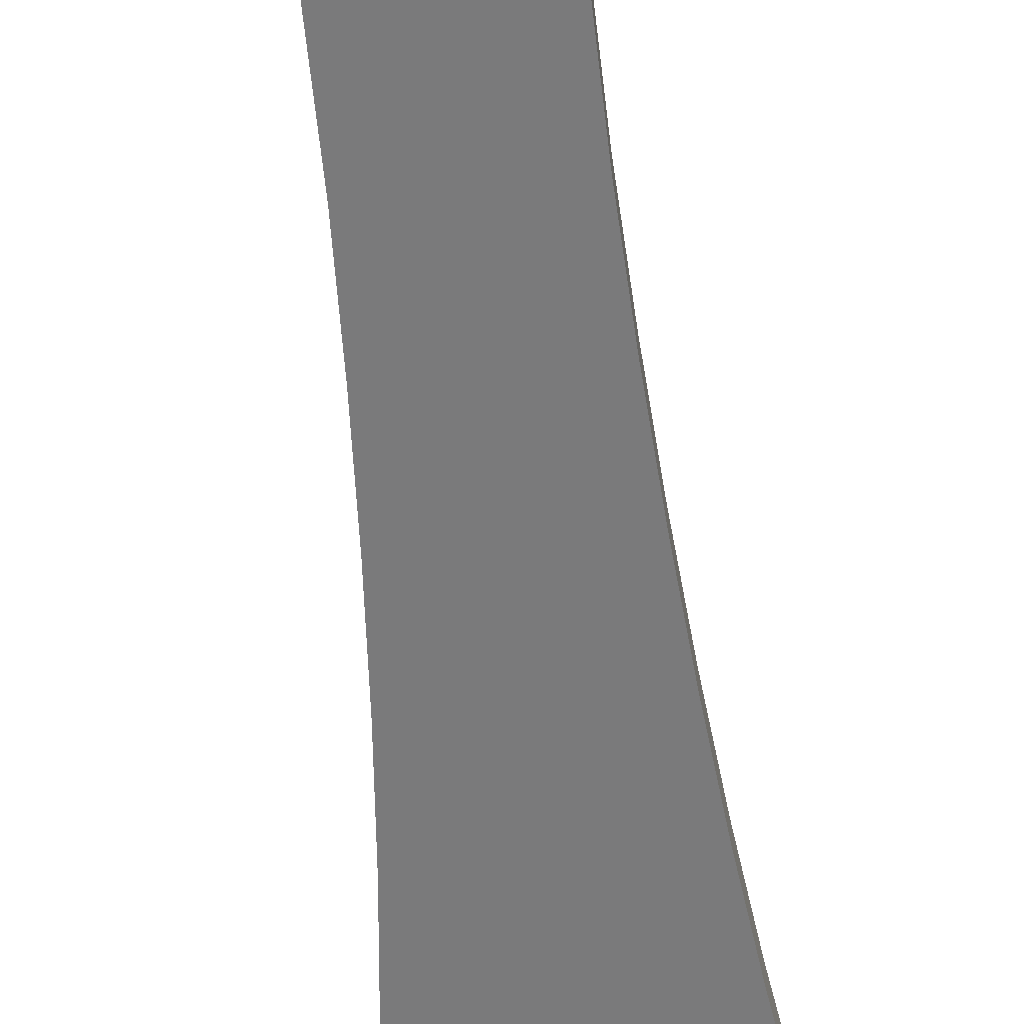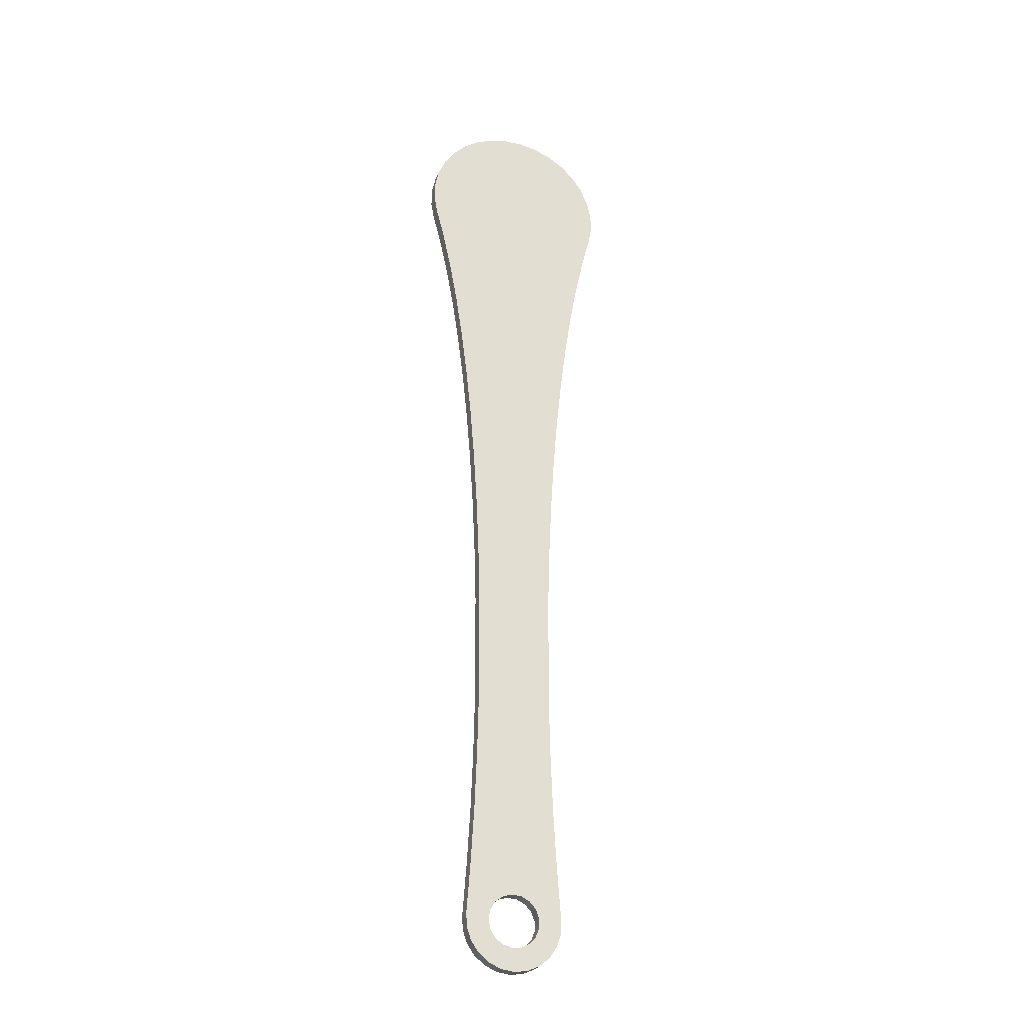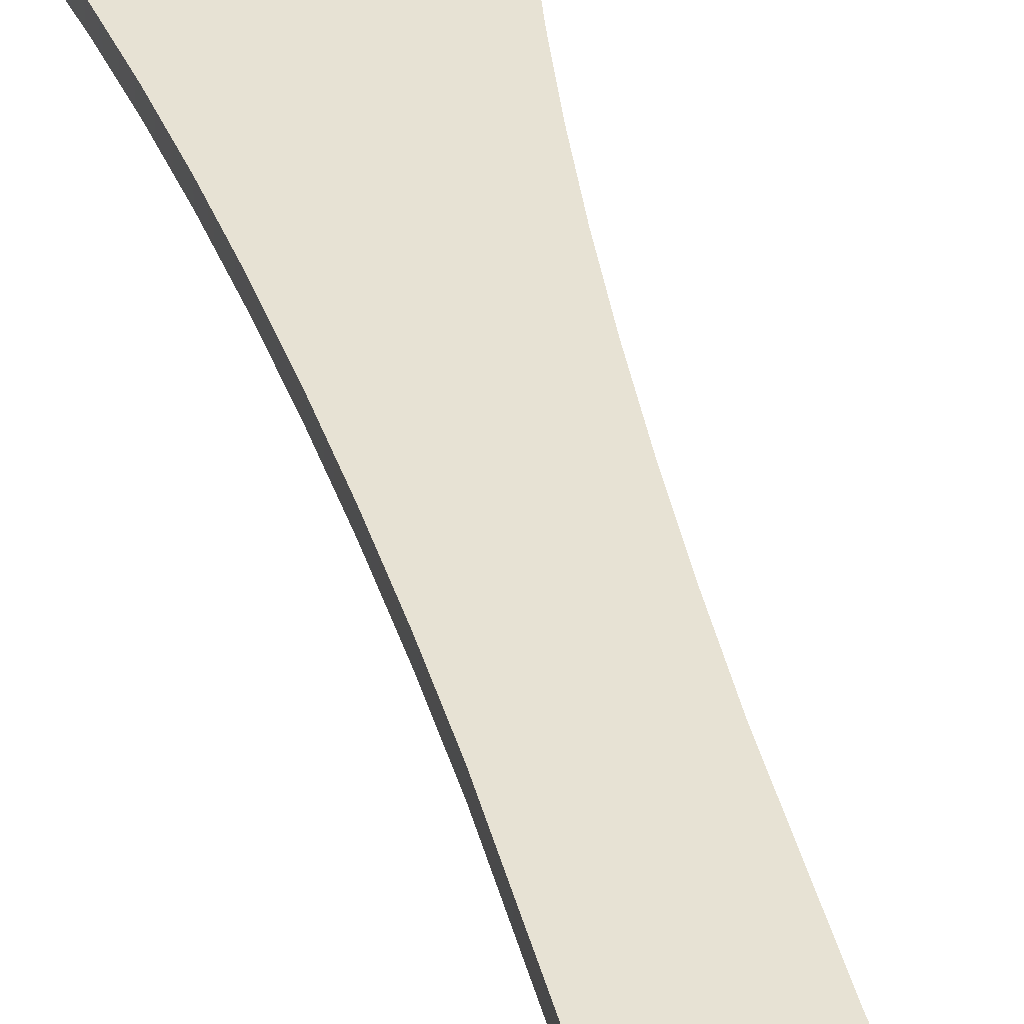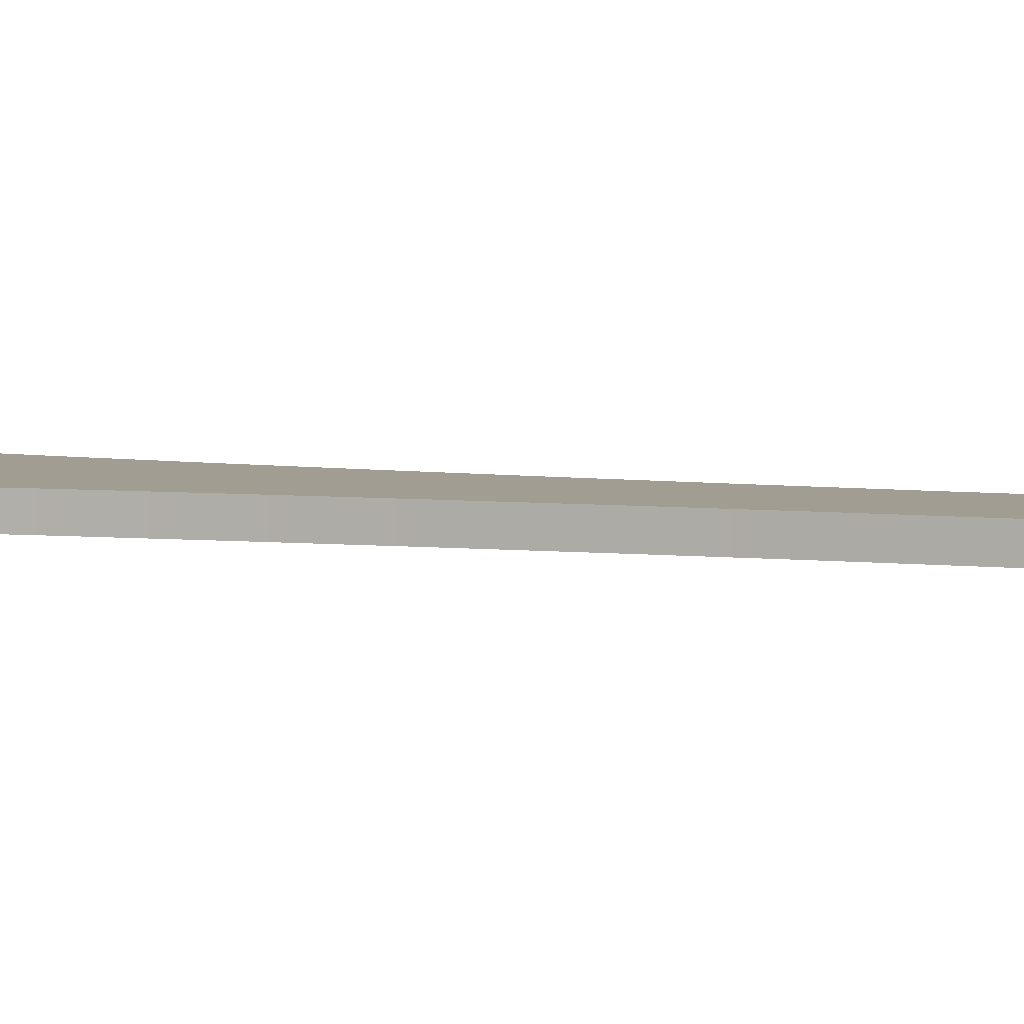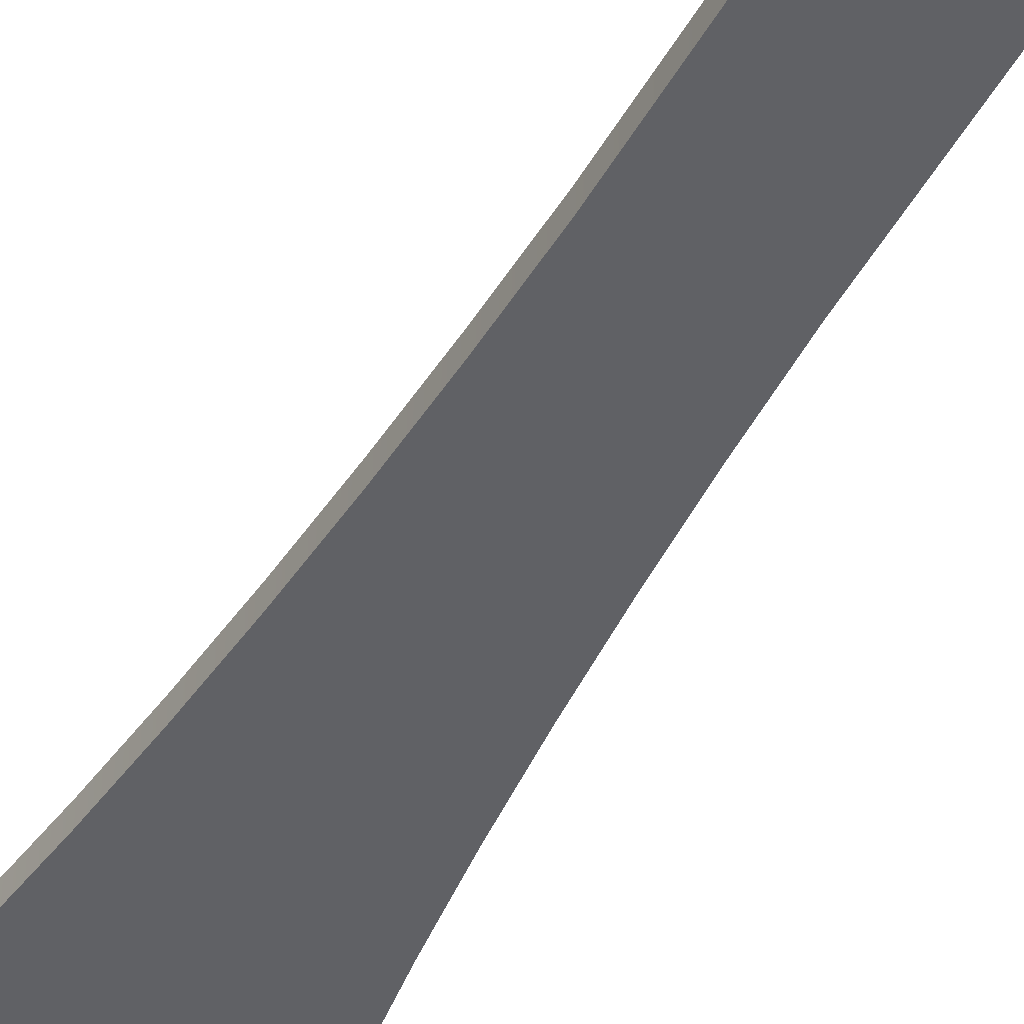
<metadata>
{"format":"obj","ext":"obj","renderer":"f3d","projection":"perspective","resolution":1024,"background":"white","views":[{"elev":-58.1,"azim":6.1,"up":"+Z"},{"elev":-27.1,"azim":-19.0,"up":"+Y"},{"elev":39.7,"azim":-13.7,"up":"+Z"},{"elev":4.8,"azim":-66.8,"up":"+Z"},{"elev":-47.6,"azim":-28.1,"up":"+Z"}]}
</metadata>
<code>
v -0.4 -4.899e-17 0.2
v -0.373 -0.1445 0.2
v -0.2956 -0.2695 0.2
v -0.1783 -0.3581 0.2
v -0.03691 -0.3983 0.2
v 0.1095 -0.3847 0.2
v 0.2411 -0.3192 0.2
v 0.3401 -0.2106 0.2
v 0.3932 -0.0735 0.2
v 0.3932 0.0735 0.2
v 0.3401 0.2106 0.2
v 0.2411 0.3192 0.2
v 0.1095 0.3847 0.2
v -0.03691 0.3983 0.2
v -0.1783 0.3581 0.2
v -0.2956 0.2695 0.2
v -0.373 0.1445 0.2
v -0.4 -4.899e-17 0
v -0.373 0.1445 0
v -0.2956 0.2695 0
v -0.1783 0.3581 0
v -0.03691 0.3983 0
v 0.1095 0.3847 0
v 0.2411 0.3192 0
v 0.3401 0.2106 0
v 0.3932 0.0735 0
v 0.3932 -0.0735 0
v 0.3401 -0.2106 0
v 0.2411 -0.3192 0
v 0.1095 -0.3847 0
v -0.03691 -0.3983 0
v -0.1783 -0.3581 0
v -0.2956 -0.2695 0
v -0.373 -0.1445 0
v -0.4 -4.899e-17 0.2
v -0.4 -4.899e-17 0
v 0.7472 0.06423 0
v 0.6847 0.8863 0
v 0.6363 1.733 0
v 0.6023 2.597 0
v 0.5831 3.474 0
v 0.5892 5.236 0
v 0.6145 6.108 0
v 0.6544 6.966 0
v 0.7086 7.803 0
v 0.7768 8.613 0
v 0.8584 9.391 0
v 0.9528 10.13 0
v 1.059 10.82 0
v 1.177 11.47 0
v 1.305 12.06 0
v 1.373 12.33 0
v 1.443 12.59 0
v 1.443 12.59 0.2
v 1.373 12.33 0.2
v 1.305 12.06 0.2
v 1.177 11.47 0.2
v 1.059 10.82 0.2
v 0.9528 10.13 0.2
v 0.8584 9.391 0.2
v 0.7768 8.613 0.2
v 0.7086 7.803 0.2
v 0.6544 6.966 0.2
v 0.6145 6.108 0.2
v 0.5892 5.236 0.2
v 0.5831 3.474 0.2
v 0.6023 2.597 0.2
v 0.6363 1.733 0.2
v 0.6847 0.8863 0.2
v 0.7472 0.06423 0.2
v -0.7472 0.06423 0
v -0.7365 -0.1419 0
v -0.6699 -0.3373 0
v -0.5526 -0.5071 0
v -0.3934 -0.6385 0
v -0.2044 -0.7216 0
v -1.563e-06 -0.75 0
v 0.2044 -0.7216 0
v 0.3934 -0.6385 0
v 0.5526 -0.5071 0
v 0.6699 -0.3373 0
v 0.7365 -0.1419 0
v 0.7472 0.06423 0
v 0.7472 0.06423 0.2
v 0.7365 -0.1419 0.2
v 0.6699 -0.3373 0.2
v 0.5526 -0.5071 0.2
v 0.3934 -0.6385 0.2
v 0.2044 -0.7216 0.2
v -1.563e-06 -0.75 0.2
v -0.2044 -0.7216 0.2
v -0.3934 -0.6385 0.2
v -0.5526 -0.5071 0.2
v -0.6699 -0.3373 0.2
v -0.7365 -0.1419 0.2
v -0.7472 0.06423 0.2
v -1.443 12.59 0
v -1.373 12.33 0
v -1.305 12.06 0
v -1.177 11.47 0
v -1.059 10.82 0
v -0.9528 10.13 0
v -0.8584 9.391 0
v -0.7768 8.613 0
v -0.7086 7.803 0
v -0.6544 6.966 0
v -0.6145 6.108 0
v -0.5892 5.236 0
v -0.5831 3.474 0
v -0.6023 2.597 0
v -0.6363 1.733 0
v -0.6847 0.8863 0
v -0.7472 0.06423 0
v -0.7472 0.06423 0.2
v -0.6847 0.8863 0.2
v -0.6363 1.733 0.2
v -0.6023 2.597 0.2
v -0.5831 3.474 0.2
v -0.5892 5.236 0.2
v -0.6145 6.108 0.2
v -0.6544 6.966 0.2
v -0.7086 7.803 0.2
v -0.7768 8.613 0.2
v -0.8584 9.391 0.2
v -0.9528 10.13 0.2
v -1.059 10.82 0.2
v -1.177 11.47 0.2
v -1.305 12.06 0.2
v -1.373 12.33 0.2
v -1.443 12.59 0.2
v 1.443 12.59 0
v 1.495 12.88 0
v 1.491 13.17 0
v 1.43 13.45 0
v 1.315 13.72 0
v 1.151 13.96 0
v 0.9438 14.17 0
v 0.7007 14.33 0
v 0.4313 14.44 0
v 0.1456 14.49 0
v -0.1456 14.49 0
v -0.4313 14.44 0
v -0.7007 14.33 0
v -0.9438 14.17 0
v -1.151 13.96 0
v -1.315 13.72 0
v -1.43 13.45 0
v -1.491 13.17 0
v -1.495 12.88 0
v -1.443 12.59 0
v -1.443 12.59 0.2
v -1.495 12.88 0.2
v -1.491 13.17 0.2
v -1.43 13.45 0.2
v -1.315 13.72 0.2
v -1.151 13.96 0.2
v -0.9438 14.17 0.2
v -0.7007 14.33 0.2
v -0.4313 14.44 0.2
v -0.1456 14.49 0.2
v 0.1456 14.49 0.2
v 0.4313 14.44 0.2
v 0.7007 14.33 0.2
v 0.9438 14.17 0.2
v 1.151 13.96 0.2
v 1.315 13.72 0.2
v 1.43 13.45 0.2
v 1.491 13.17 0.2
v 1.495 12.88 0.2
v 1.443 12.59 0.2
v -0.4 -4.899e-17 0.2
v -0.373 0.1445 0.2
v -0.2956 0.2695 0.2
v -0.1783 0.3581 0.2
v -0.03691 0.3983 0.2
v 0.1095 0.3847 0.2
v 0.2411 0.3192 0.2
v 0.3401 0.2106 0.2
v 0.3932 0.0735 0.2
v 0.3932 -0.0735 0.2
v 0.3401 -0.2106 0.2
v 0.2411 -0.3192 0.2
v 0.1095 -0.3847 0.2
v -0.03691 -0.3983 0.2
v -0.1783 -0.3581 0.2
v -0.2956 -0.2695 0.2
v -0.373 -0.1445 0.2
v 1.443 12.59 0.2
v 1.495 12.88 0.2
v 1.491 13.17 0.2
v 1.43 13.45 0.2
v 1.315 13.72 0.2
v 1.151 13.96 0.2
v 0.9438 14.17 0.2
v 0.7007 14.33 0.2
v 0.4313 14.44 0.2
v 0.1456 14.49 0.2
v -0.1456 14.49 0.2
v -0.4313 14.44 0.2
v -0.7007 14.33 0.2
v -0.9438 14.17 0.2
v -1.151 13.96 0.2
v -1.315 13.72 0.2
v -1.43 13.45 0.2
v -1.491 13.17 0.2
v -1.495 12.88 0.2
v -1.443 12.59 0.2
v -1.373 12.33 0.2
v -1.305 12.06 0.2
v -1.177 11.47 0.2
v -1.059 10.82 0.2
v -0.9528 10.13 0.2
v -0.8584 9.391 0.2
v -0.7768 8.613 0.2
v -0.7086 7.803 0.2
v -0.6544 6.966 0.2
v -0.6145 6.108 0.2
v -0.5892 5.236 0.2
v -0.5831 3.474 0.2
v -0.6023 2.597 0.2
v -0.6363 1.733 0.2
v -0.6847 0.8863 0.2
v -0.7472 0.06423 0.2
v -0.7365 -0.1419 0.2
v -0.6699 -0.3373 0.2
v -0.5526 -0.5071 0.2
v -0.3934 -0.6385 0.2
v -0.2044 -0.7216 0.2
v -1.563e-06 -0.75 0.2
v 0.2044 -0.7216 0.2
v 0.3934 -0.6385 0.2
v 0.5526 -0.5071 0.2
v 0.6699 -0.3373 0.2
v 0.7365 -0.1419 0.2
v 0.7472 0.06423 0.2
v 0.6847 0.8863 0.2
v 0.6363 1.733 0.2
v 0.6023 2.597 0.2
v 0.5831 3.474 0.2
v 0.5892 5.236 0.2
v 0.6145 6.108 0.2
v 0.6544 6.966 0.2
v 0.7086 7.803 0.2
v 0.7768 8.613 0.2
v 0.8584 9.391 0.2
v 0.9528 10.13 0.2
v 1.059 10.82 0.2
v 1.177 11.47 0.2
v 1.305 12.06 0.2
v 1.373 12.33 0.2
v -0.4 -4.899e-17 0
v -0.373 -0.1445 0
v -0.2956 -0.2695 0
v -0.1783 -0.3581 0
v -0.03691 -0.3983 0
v 0.1095 -0.3847 0
v 0.2411 -0.3192 0
v 0.3401 -0.2106 0
v 0.3932 -0.0735 0
v 0.3932 0.0735 0
v 0.3401 0.2106 0
v 0.2411 0.3192 0
v 0.1095 0.3847 0
v -0.03691 0.3983 0
v -0.1783 0.3581 0
v -0.2956 0.2695 0
v -0.373 0.1445 0
v -1.443 12.59 0
v -1.495 12.88 0
v -1.491 13.17 0
v -1.43 13.45 0
v -1.315 13.72 0
v -1.151 13.96 0
v -0.9438 14.17 0
v -0.7007 14.33 0
v -0.4313 14.44 0
v -0.1456 14.49 0
v 0.1456 14.49 0
v 0.4313 14.44 0
v 0.7007 14.33 0
v 0.9438 14.17 0
v 1.151 13.96 0
v 1.315 13.72 0
v 1.43 13.45 0
v 1.491 13.17 0
v 1.495 12.88 0
v 1.443 12.59 0
v 1.373 12.33 0
v 1.305 12.06 0
v 1.177 11.47 0
v 1.059 10.82 0
v 0.9528 10.13 0
v 0.8584 9.391 0
v 0.7768 8.613 0
v 0.7086 7.803 0
v 0.6544 6.966 0
v 0.6145 6.108 0
v 0.5892 5.236 0
v 0.5831 3.474 0
v 0.6023 2.597 0
v 0.6363 1.733 0
v 0.6847 0.8863 0
v 0.7472 0.06423 0
v 0.7365 -0.1419 0
v 0.6699 -0.3373 0
v 0.5526 -0.5071 0
v 0.3934 -0.6385 0
v 0.2044 -0.7216 0
v -1.563e-06 -0.75 0
v -0.2044 -0.7216 0
v -0.3934 -0.6385 0
v -0.5526 -0.5071 0
v -0.6699 -0.3373 0
v -0.7365 -0.1419 0
v -0.7472 0.06423 0
v -0.6847 0.8863 0
v -0.6363 1.733 0
v -0.6023 2.597 0
v -0.5831 3.474 0
v -0.5892 5.236 0
v -0.6145 6.108 0
v -0.6544 6.966 0
v -0.7086 7.803 0
v -0.7768 8.613 0
v -0.8584 9.391 0
v -0.9528 10.13 0
v -1.059 10.82 0
v -1.177 11.47 0
v -1.305 12.06 0
v -1.373 12.33 0
g ba2afc54-e2aa-11ea-b24b-54bf646e7e1f
f 2 34 1
f 1 34 36
f 35 18 17
f 17 18 19
f 17 19 16
f 16 19 20
f 16 20 15
f 15 20 21
f 15 21 14
f 14 21 22
f 14 22 13
f 13 22 23
f 13 23 12
f 12 23 24
f 12 24 11
f 11 24 25
f 11 25 10
f 10 25 26
f 10 26 9
f 9 26 27
f 9 27 8
f 8 27 28
f 8 28 7
f 7 28 29
f 7 29 6
f 6 29 30
f 6 30 5
f 5 30 31
f 5 31 4
f 4 31 32
f 4 32 3
f 3 32 33
f 3 33 2
f 2 33 34
g ba2be6dc-e2aa-11ea-80fe-54bf646e7e1f
f 37 38 70
f 70 38 69
f 69 38 39
f 69 39 68
f 68 39 40
f 68 40 67
f 67 40 41
f 67 41 66
f 66 41 42
f 66 42 65
f 65 42 43
f 65 43 64
f 64 43 44
f 64 44 63
f 63 44 45
f 63 45 62
f 62 45 46
f 62 46 61
f 61 46 47
f 61 47 60
f 60 47 48
f 60 48 59
f 59 48 49
f 59 49 58
f 58 49 50
f 58 50 57
f 57 50 51
f 57 51 56
f 56 51 52
f 56 52 55
f 55 52 54
f 54 52 53
g ba2caa62-e2aa-11ea-812b-54bf646e7e1f
f 96 71 95
f 95 71 72
f 95 72 94
f 94 72 73
f 94 73 93
f 93 73 74
f 93 74 92
f 92 74 75
f 92 75 91
f 91 75 76
f 91 76 90
f 90 76 77
f 90 77 89
f 89 77 78
f 89 78 88
f 88 78 79
f 88 79 87
f 87 79 80
f 87 80 86
f 86 80 81
f 86 81 85
f 85 81 82
f 85 82 84
f 84 82 83
g ba2d46b6-e2aa-11ea-8d71-54bf646e7e1f
f 130 97 129
f 129 97 98
f 129 98 99
f 129 99 128
f 128 99 100
f 128 100 127
f 127 100 101
f 127 101 126
f 126 101 102
f 126 102 125
f 125 102 103
f 125 103 124
f 124 103 104
f 124 104 123
f 123 104 105
f 123 105 122
f 122 105 106
f 122 106 121
f 121 106 107
f 121 107 120
f 120 107 108
f 120 108 119
f 119 108 109
f 119 109 118
f 118 109 110
f 118 110 117
f 117 110 111
f 117 111 116
f 116 111 112
f 116 112 115
f 115 112 113
f 115 113 114
g ba2dbc02-e2aa-11ea-89f4-54bf646e7e1f
f 170 131 169
f 169 131 132
f 169 132 168
f 168 132 133
f 168 133 167
f 167 133 134
f 167 134 166
f 166 134 135
f 166 135 165
f 165 135 136
f 165 136 164
f 164 136 137
f 164 137 163
f 163 137 138
f 163 138 162
f 162 138 139
f 162 139 161
f 161 139 140
f 161 140 160
f 160 140 141
f 160 141 159
f 159 141 142
f 159 142 158
f 158 142 143
f 158 143 157
f 157 143 144
f 157 144 156
f 156 144 145
f 156 145 155
f 155 145 146
f 155 146 154
f 154 146 147
f 154 147 153
f 153 147 148
f 153 148 152
f 152 148 149
f 152 149 151
f 151 149 150
g ba2e315c-e2aa-11ea-baa2-54bf646e7e1f
f 172 222 171
f 171 222 226
f 171 226 227
f 222 172 221
f 221 172 173
f 221 173 220
f 220 173 174
f 220 174 219
f 219 174 175
f 219 175 239
f 239 175 176
f 239 176 238
f 238 176 177
f 238 177 237
f 237 177 178
f 237 178 179
f 180 232 179
f 179 232 236
f 179 236 237
f 232 180 231
f 231 180 181
f 231 181 182
f 231 182 230
f 230 182 183
f 230 183 229
f 229 183 184
f 229 184 228
f 228 184 185
f 228 185 186
f 228 186 227
f 227 186 187
f 227 187 171
f 189 190 188
f 188 190 191
f 188 191 192
f 193 249 192
f 192 249 250
f 192 250 188
f 249 193 248
f 248 193 194
f 248 194 247
f 247 194 195
f 247 195 246
f 246 195 196
f 246 196 245
f 245 196 197
f 245 197 244
f 244 197 198
f 244 198 214
f 214 198 213
f 213 198 199
f 213 199 212
f 212 199 200
f 212 200 211
f 211 200 201
f 211 201 210
f 210 201 202
f 210 202 209
f 209 202 203
f 209 203 208
f 208 203 207
f 207 203 204
f 207 204 205
f 205 206 207
f 214 215 244
f 244 215 243
f 243 215 216
f 243 216 242
f 242 216 217
f 242 217 241
f 241 217 218
f 241 218 240
f 240 218 219
f 240 219 239
f 226 222 225
f 225 222 223
f 225 223 224
f 232 233 236
f 236 233 235
f 235 233 234
g ba2ecdb4-e2aa-11ea-a81a-54bf646e7e1f
f 252 311 251
f 251 311 312
f 251 312 316
f 316 312 313
f 316 313 315
f 315 313 314
f 252 253 311
f 311 253 310
f 310 253 254
f 310 254 255
f 310 255 309
f 309 255 256
f 309 256 308
f 308 256 257
f 308 257 307
f 307 257 258
f 307 258 259
f 307 259 306
f 306 259 260
f 306 260 302
f 302 260 301
f 301 260 261
f 301 261 262
f 301 262 300
f 300 262 263
f 300 263 299
f 299 263 264
f 299 264 319
f 319 264 265
f 319 265 318
f 318 265 266
f 318 266 317
f 317 266 267
f 317 267 316
f 316 267 251
f 269 270 268
f 268 270 271
f 268 271 272
f 273 329 272
f 272 329 330
f 272 330 268
f 329 273 328
f 328 273 274
f 328 274 327
f 327 274 275
f 327 275 326
f 326 275 276
f 326 276 325
f 325 276 277
f 325 277 324
f 324 277 294
f 324 294 323
f 323 294 295
f 323 295 322
f 322 295 296
f 322 296 321
f 321 296 297
f 321 297 320
f 320 297 298
f 320 298 319
f 319 298 299
f 277 278 294
f 294 278 293
f 293 278 279
f 293 279 292
f 292 279 280
f 292 280 291
f 291 280 281
f 291 281 290
f 290 281 282
f 290 282 289
f 289 282 283
f 289 283 288
f 288 283 287
f 287 283 284
f 287 284 285
f 285 286 287
f 306 302 305
f 305 302 303
f 305 303 304

</code>
